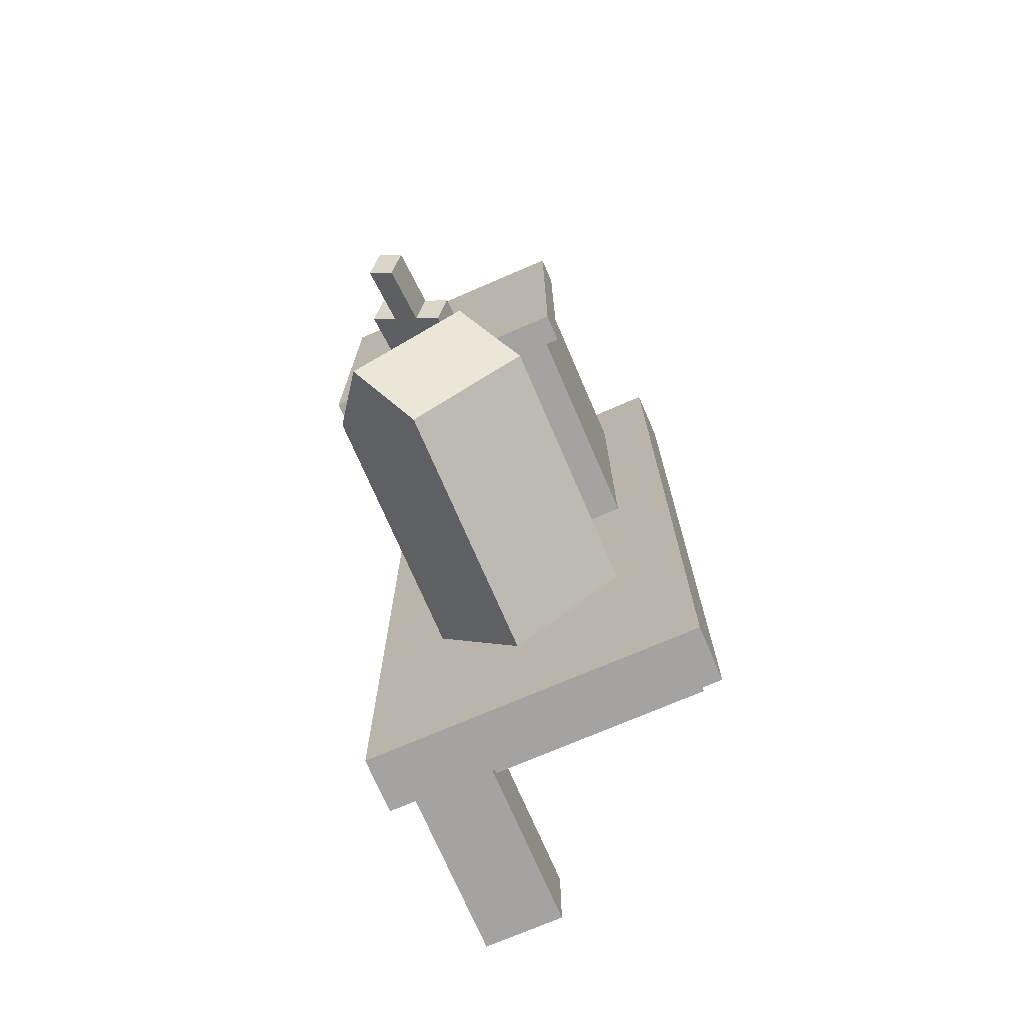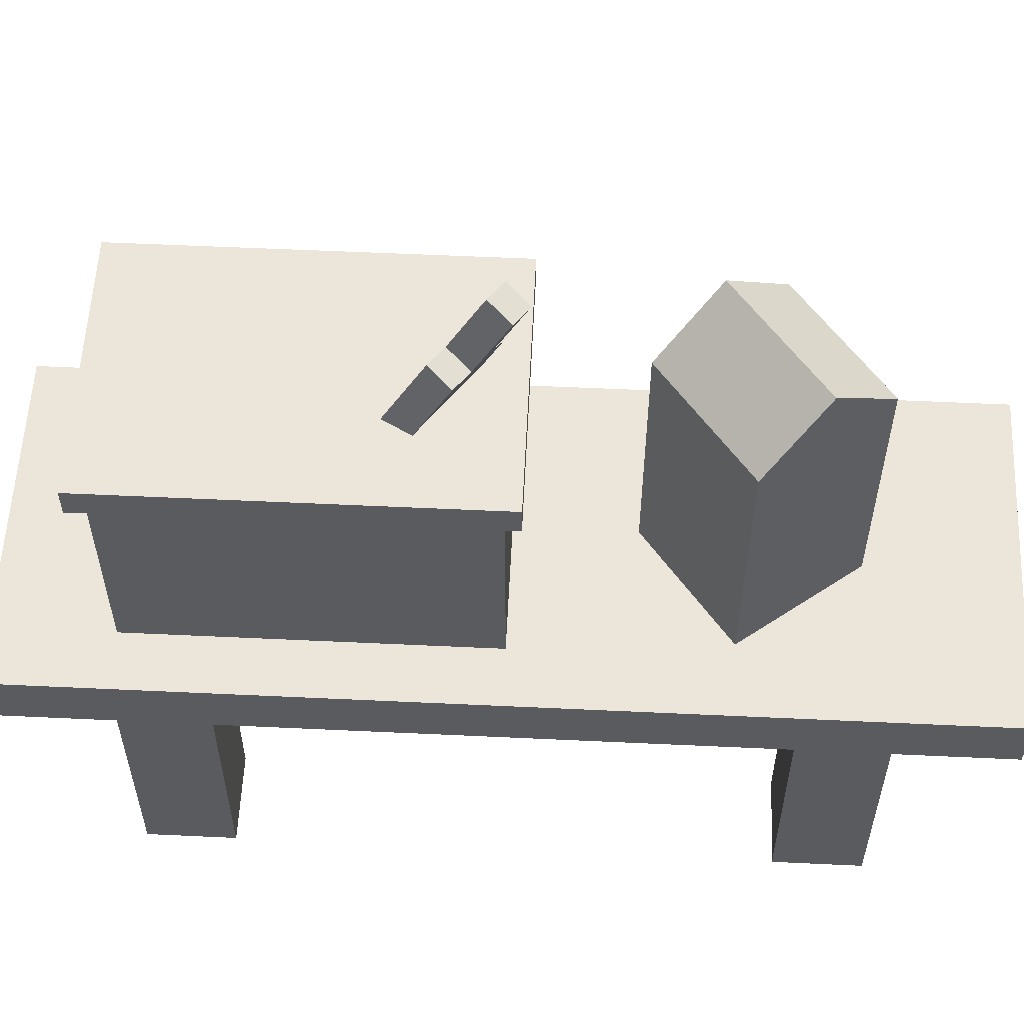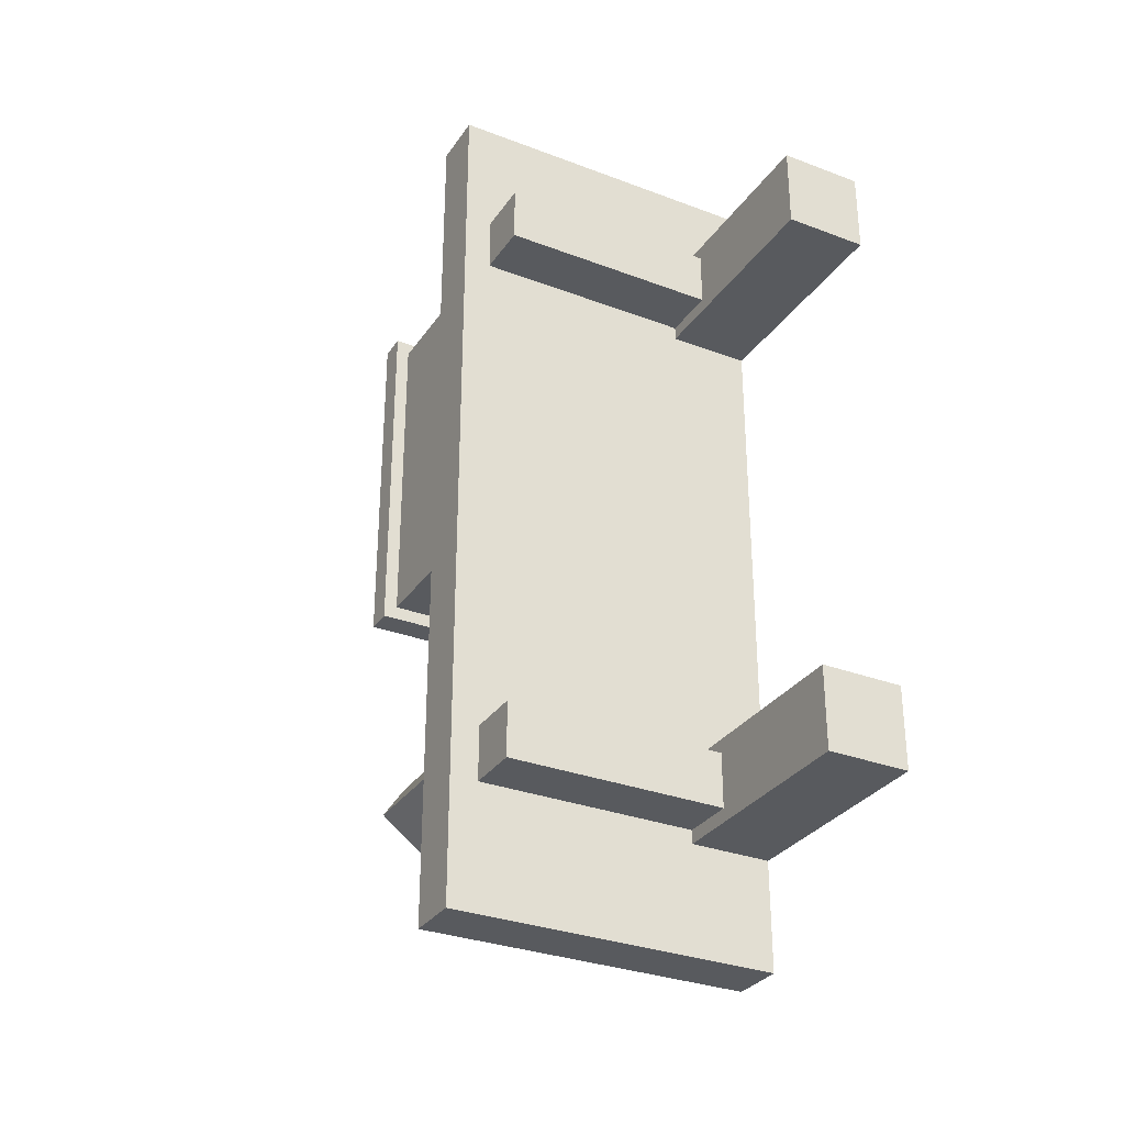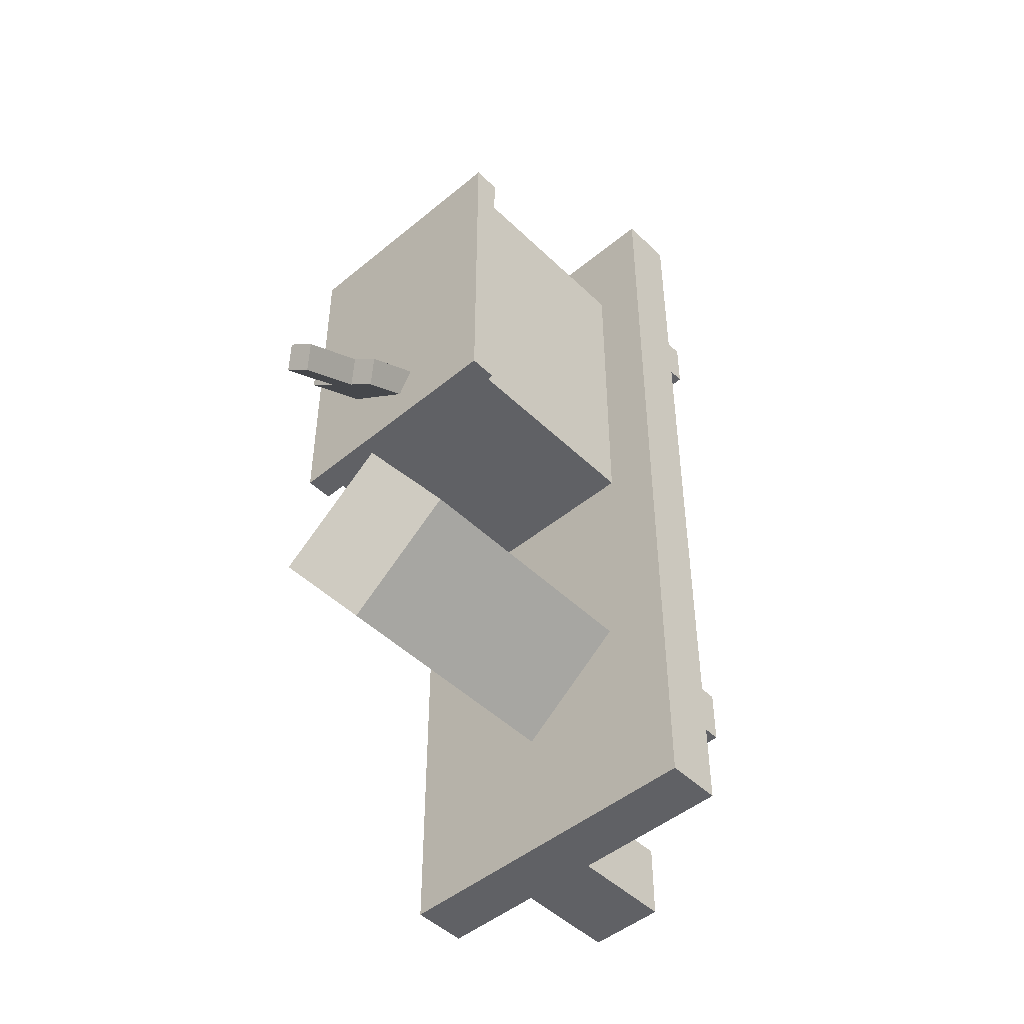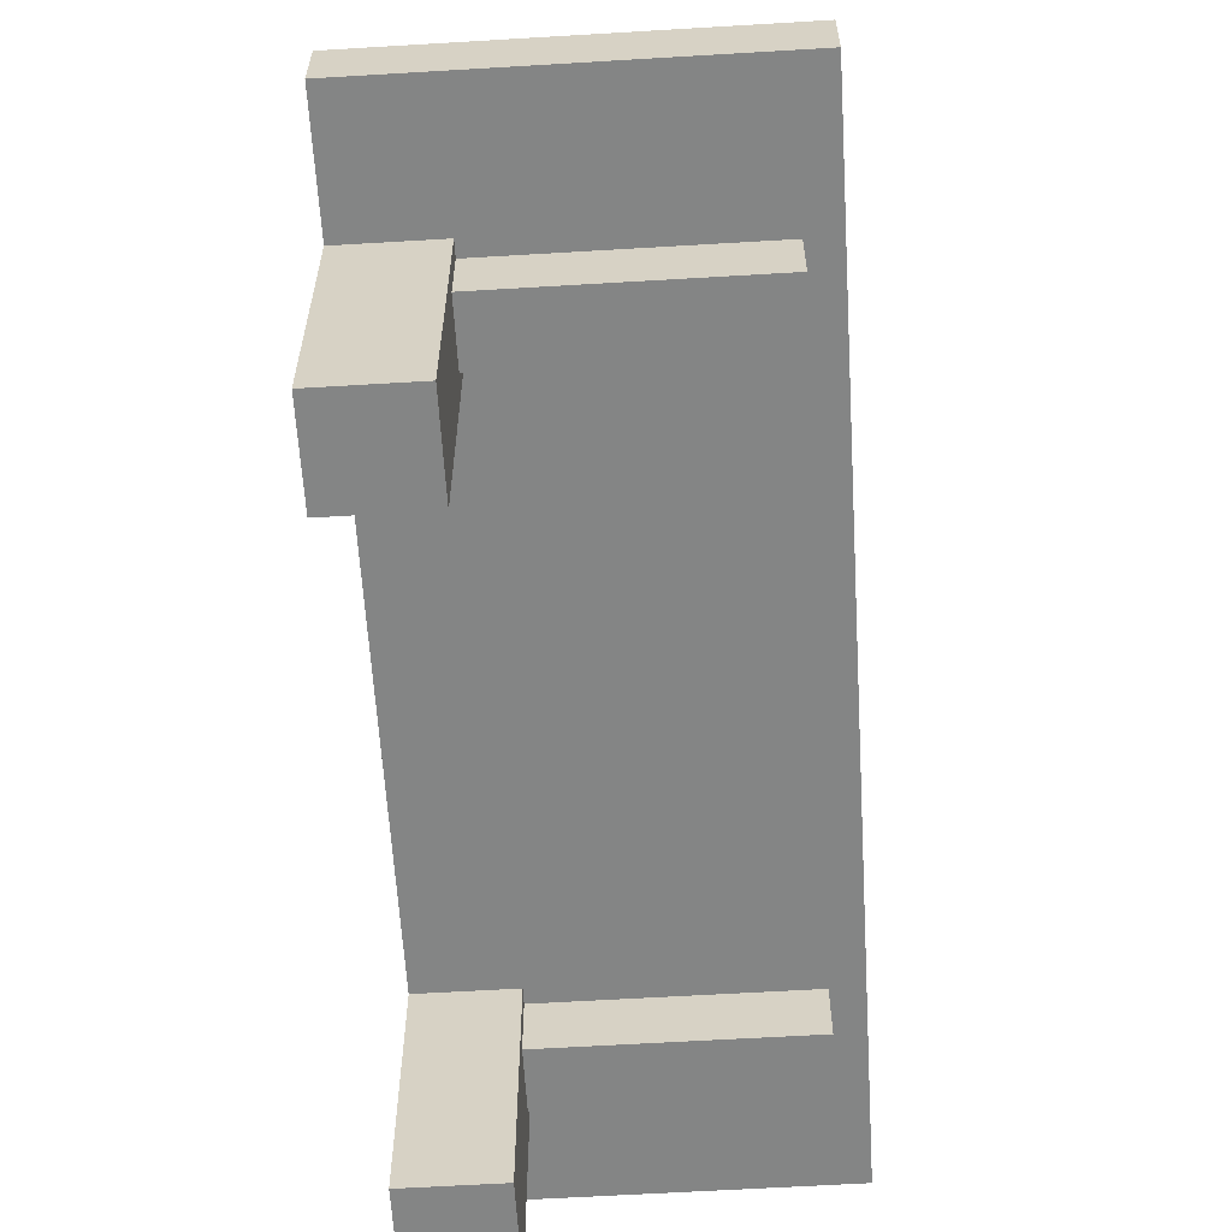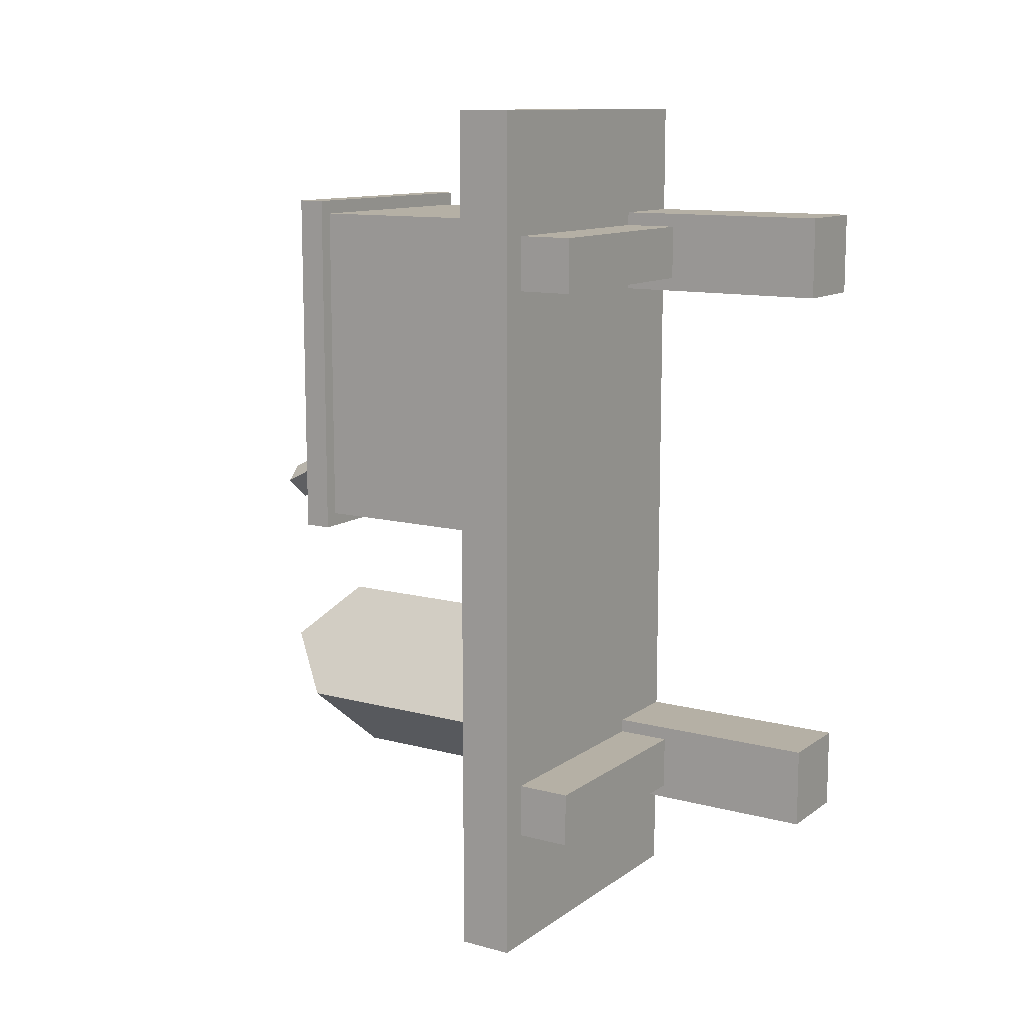
<metadata>
{"format":"obj","ext":"obj","renderer":"f3d","projection":"perspective","resolution":1024,"background":"white","views":[{"elev":-73.1,"azim":-156.7,"up":"+Z"},{"elev":56.9,"azim":92.8,"up":"+Y"},{"elev":-31.1,"azim":-28.4,"up":"+Z"},{"elev":-47.8,"azim":-137.1,"up":"+Z"},{"elev":-61.6,"azim":-176.5,"up":"+Y"},{"elev":11.7,"azim":-57.7,"up":"+Z"}]}
</metadata>
<code>
o cube
v 0.3125 0.25 -0.2812
v 0.3125 0.25 -0.375
v 0.3125 0 -0.2812
v 0.3125 0 -0.375
v 0.2188 0.25 -0.2812
v 0.2188 0.25 -0.375
v 0.2188 0 -0.2812
v 0.2188 0 -0.375
f 2 1 3 4
f 7 5 6 8
f 5 1 2 6
f 4 3 7 8
f 3 1 5 7
f 6 2 4 8
o cube
v 0.3125 0.25 0.375
v 0.3125 0.25 0.2812
v 0.3125 0 0.375
v 0.3125 0 0.2812
v 0.2188 0.25 0.375
v 0.2188 0.25 0.2812
v 0.2188 0 0.375
v 0.2188 0 0.2812
f 10 9 11 12
f 15 13 14 16
f 13 9 10 14
f 12 11 15 16
f 11 9 13 15
f 14 10 12 16
o cube
v 0.3125 0.3125 0.5
v 0.3125 0.3125 -0.5
v 0.3125 0.25 0.5
v 0.3125 0.25 -0.5
v -0.0625 0.3125 0.5
v -0.0625 0.3125 -0.5
v -0.0625 0.25 0.5
v -0.0625 0.25 -0.5
f 18 17 19 20
f 23 21 22 24
f 21 17 18 22
f 20 19 23 24
f 19 17 21 23
f 22 18 20 24
o cube
v 0.2188 0.25 -0.2969
v 0.2188 0.25 -0.3594
v 0.2188 0.1875 -0.2969
v 0.2188 0.1875 -0.3594
v -0.03125 0.25 -0.2969
v -0.03125 0.25 -0.3594
v -0.03125 0.1875 -0.2969
v -0.03125 0.1875 -0.3594
f 26 25 27 28
f 31 29 30 32
f 29 25 26 30
f 28 27 31 32
f 27 25 29 31
f 30 26 28 32
o cube
v 0.2188 0.25 0.3594
v 0.2188 0.25 0.2969
v 0.2188 0.1875 0.3594
v 0.2188 0.1875 0.2969
v -0.03125 0.25 0.3594
v -0.03125 0.25 0.2969
v -0.03125 0.1875 0.3594
v -0.03125 0.1875 0.2969
f 34 33 35 36
f 39 37 38 40
f 37 33 34 38
f 36 35 39 40
f 35 33 37 39
f 38 34 36 40
o cube
v 0.25 0.5625 0.375
v 0.25 0.5625 0
v 0.25 0.3125 0.375
v 0.25 0.3125 0
v 0 0.5625 0.375
v 0 0.5625 0
v 0 0.3125 0.375
v 0 0.3125 0
f 42 41 43 44
f 47 45 46 48
f 44 43 47 48
f 43 41 45 47
f 46 42 44 48
f 45 41 42 46
o cube
v 0.2656 0.5781 0.3906
v 0.2656 0.5781 -0.01562
v 0.2656 0.5469 0.3906
v 0.2656 0.5469 -0.01562
v -0.01562 0.5781 0.3906
v -0.01562 0.5781 -0.01562
v -0.01562 0.5469 0.3906
v -0.01562 0.5469 -0.01562
f 50 49 51 52
f 55 53 54 56
f 51 49 53 55
f 54 50 52 56
f 52 51 55 56
f 53 49 50 54
o cube
v 0.1729 0.6614 0.07171
v 0.1897 0.6493 0.04833
v 0.1729 0.5506 0.1294
v 0.1897 0.5384 0.106
v 0.09386 0.6382 0.02703
v 0.1107 0.626 0.00365
v 0.09386 0.5273 0.08475
v 0.1107 0.5151 0.06137
v 0.1202 0.6459 0.04192
v 0.1202 0.5351 0.09964
v 0.137 0.5229 0.07626
v 0.137 0.6338 0.01854
v 0.1466 0.6537 0.05681
v 0.1466 0.5428 0.1145
v 0.1634 0.5306 0.09116
v 0.1634 0.6415 0.03344
v 0.1202 0.7152 0.005847
v 0.1634 0.7108 -0.002637
v 0.1466 0.723 0.02074
v 0.137 0.7031 -0.01753
f 58 57 59 60
f 63 61 62 64
f 61 65 68 62
f 64 67 66 63
f 63 66 65 61
f 62 68 67 64
f 66 70 69 65
f 67 71 70 66
f 68 72 71 67
f 73 75 74 76
f 57 69 70 59
f 59 70 71 60
f 60 71 72 58
f 58 72 69 57
f 75 73 65 69
f 74 75 69 72
f 76 74 72 68
f 73 76 68 65
o cube
v 0.2345 0.5938 -0.22
v 0.1394 0.5938 -0.3439
v 0.2345 0.3125 -0.22
v 0.1394 0.3125 -0.3439
v 0.1106 0.5938 -0.1248
v 0.01546 0.5938 -0.2488
v 0.1106 0.3125 -0.1248
v 0.01546 0.3125 -0.2488
f 78 77 79 80
f 83 81 82 84
f 81 77 78 82
f 80 79 83 84
f 79 77 81 83
f 82 78 80 84
o cube
v 0.2345 0.5938 -0.22
v 0.1394 0.5938 -0.3439
v 0.1106 0.5938 -0.1248
v 0.01546 0.5938 -0.2488
v 0.187 0.6562 -0.2819
v 0.06302 0.6562 -0.1868
v 0.06302 0.5938 -0.1868
v 0.187 0.5938 -0.2819
f 86 92 91 88
f 87 91 92 85
f 91 87 90
f 85 92 89
f 91 90 88
f 92 86 89
f 86 88 90 89
f 89 90 87 85

</code>
